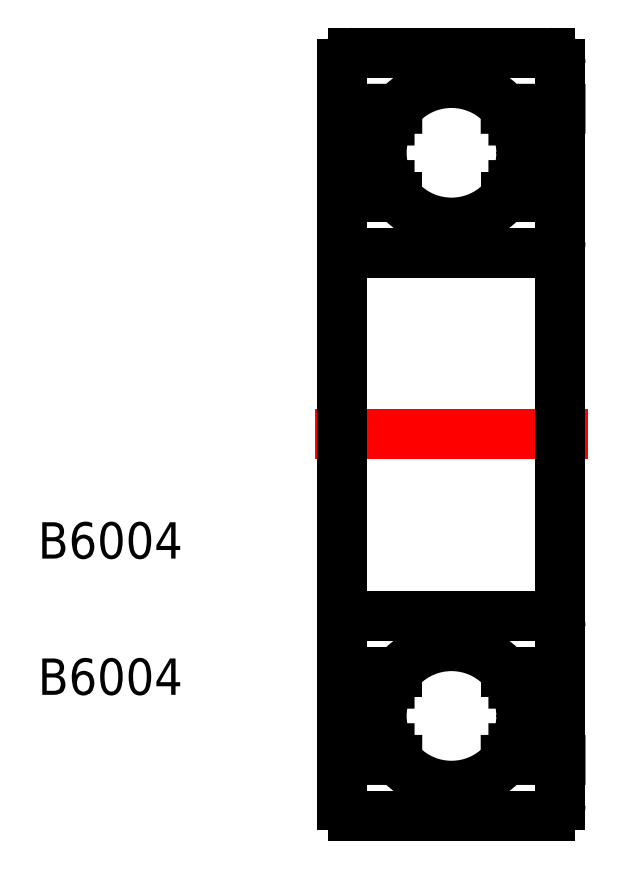
<metadata>
{"format":"dxf","ext":"dxf","renderer":"ezdxf+matplotlib","layout":"modelspace","background":"white","min_lineweight":24,"dpi":150}
</metadata>
<code>
0
SECTION
2
ENTITIES
0
LINE
8
CENTER
10
41.34
20
42.78
30
0
11
56.34
21
42.78
31
0
0
TEXT
8
0
10
26.08
20
35.95
30
0
40
2
1
B6004
0
TEXT
8
0
10
26.08
20
28.45
30
0
40
2
1
B6004
0
LINE
8
0
10
43.44
20
63.78
30
0
11
54.24
21
63.78
31
0
0
LINE
8
0
10
54.84
20
60.71
30
0
11
51.83
21
60.71
31
0
0
CIRCLE
8
0
10
48.84
20
58.28
30
0
40
3.845
0
LINE
8
0
10
54.84
20
55.86
30
0
11
51.83
21
55.86
31
0
0
ARC
8
0
10
48.39
20
58.28
30
0
40
3.845
50
152.5
51
207.5
0
ARC
8
0
10
47.92
20
58.28
30
0
40
3.845
50
152.5
51
207.5
0
LINE
8
0
10
44.51
20
56.51
30
0
11
45.44
21
56.51
31
0
0
LINE
8
0
10
44.51
20
60.06
30
0
11
45.44
21
60.06
31
0
0
LINE
8
0
10
53.18
20
56.51
30
0
11
52.25
21
56.51
31
0
0
ARC
8
0
10
49.3
20
58.28
30
0
40
3.845
50
332.5
51
27.53
0
ARC
8
0
10
49.77
20
58.28
30
0
40
3.845
50
332.5
51
27.53
0
LINE
8
0
10
53.18
20
60.06
30
0
11
52.25
21
60.06
31
0
0
LINE
8
0
10
42.84
20
60.71
30
0
11
45.86
21
60.71
31
0
0
LINE
8
0
10
42.84
20
55.86
30
0
11
45.86
21
55.86
31
0
0
LINE
8
0
10
54.84
20
60.71
30
0
11
54.84
21
55.86
31
0
0
LINE
8
0
10
43.44
20
52.78
30
0
11
54.24
21
52.78
31
0
0
LINE
8
0
10
54.84
20
42.78
30
0
11
54.84
21
63.18
31
0
0
LINE
8
0
10
42.84
20
42.78
30
0
11
42.84
21
63.18
31
0
0
ARC
8
0
10
54.24
20
63.18
30
0
40
0.6
50
0
51
90
0
ARC
8
0
10
43.44
20
63.18
30
0
40
0.6
50
90
51
180
0
ARC
8
0
10
54.24
20
53.38
30
0
40
0.6
50
270
51
0
0
ARC
8
0
10
43.44
20
53.38
30
0
40
0.6
50
180
51
270
0
ARC
8
0
10
43.44
20
32.18
30
0
40
0.6
50
90
51
180
0
ARC
8
0
10
54.24
20
32.18
30
0
40
0.6
50
0
51
90
0
ARC
8
0
10
43.44
20
22.38
30
0
40
0.6
50
180
51
270
0
ARC
8
0
10
54.24
20
22.38
30
0
40
0.6
50
270
51
0
0
LINE
8
0
10
42.84
20
42.78
30
0
11
42.84
21
22.38
31
0
0
LINE
8
0
10
54.84
20
42.78
30
0
11
54.84
21
22.38
31
0
0
LINE
8
0
10
43.44
20
32.78
30
0
11
54.24
21
32.78
31
0
0
LINE
8
0
10
54.84
20
24.86
30
0
11
54.84
21
29.71
31
0
0
LINE
8
0
10
42.84
20
29.71
30
0
11
45.86
21
29.71
31
0
0
LINE
8
0
10
42.84
20
24.86
30
0
11
45.86
21
24.86
31
0
0
LINE
8
0
10
53.18
20
25.51
30
0
11
52.25
21
25.51
31
0
0
ARC
8
0
10
49.77
20
27.28
30
0
40
3.845
50
332.5
51
27.53
0
ARC
8
0
10
49.3
20
27.28
30
0
40
3.845
50
332.5
51
27.53
0
LINE
8
0
10
53.18
20
29.06
30
0
11
52.25
21
29.06
31
0
0
LINE
8
0
10
44.51
20
25.51
30
0
11
45.44
21
25.51
31
0
0
LINE
8
0
10
44.51
20
29.06
30
0
11
45.44
21
29.06
31
0
0
ARC
8
0
10
47.92
20
27.28
30
0
40
3.845
50
152.5
51
207.5
0
ARC
8
0
10
48.39
20
27.28
30
0
40
3.845
50
152.5
51
207.5
0
LINE
8
0
10
54.84
20
29.71
30
0
11
51.83
21
29.71
31
0
0
CIRCLE
8
0
10
48.84
20
27.28
30
0
40
3.845
0
LINE
8
0
10
54.84
20
24.86
30
0
11
51.83
21
24.86
31
0
0
LINE
8
0
10
43.44
20
21.78
30
0
11
54.24
21
21.78
31
0
0
ENDSEC
0
EOF

</code>
